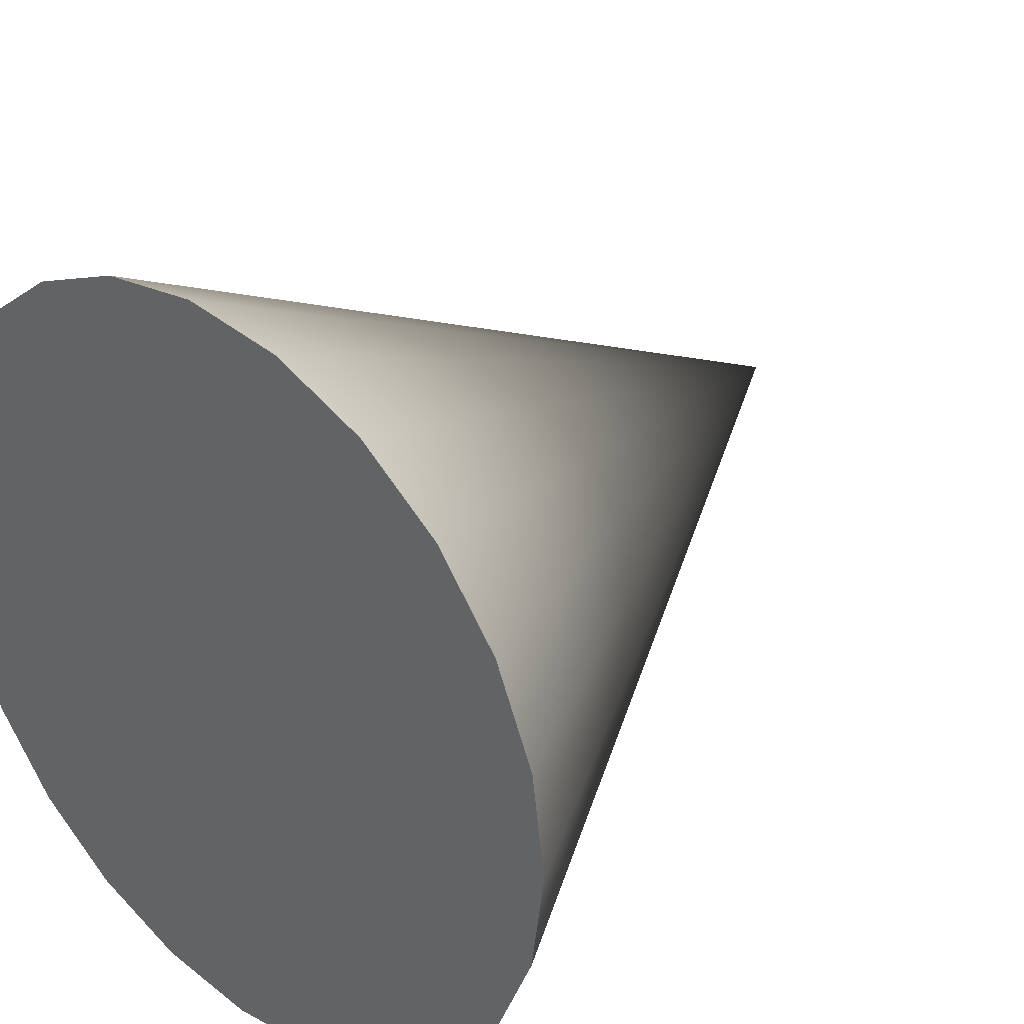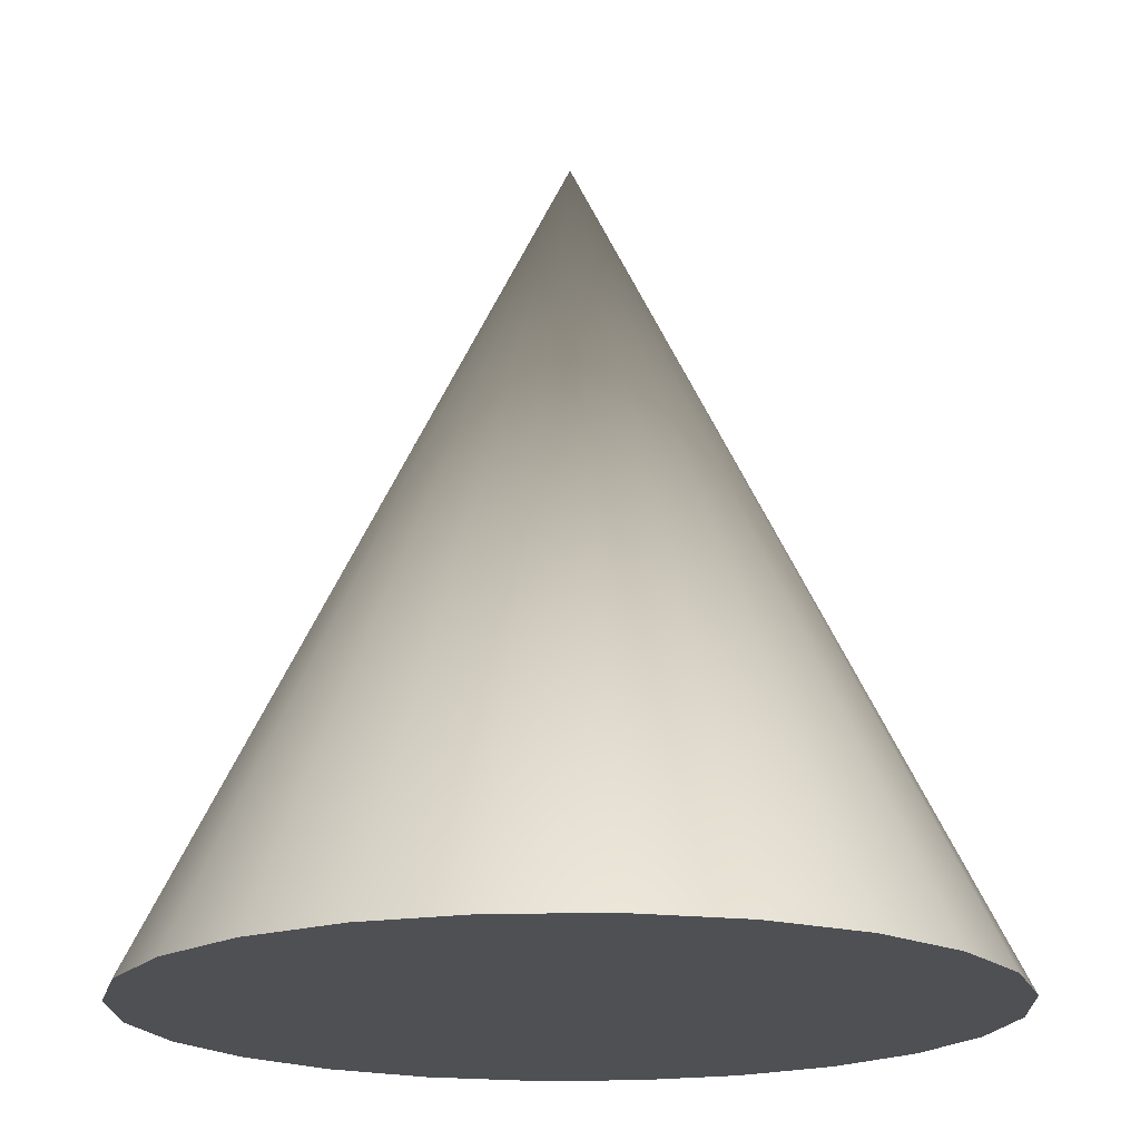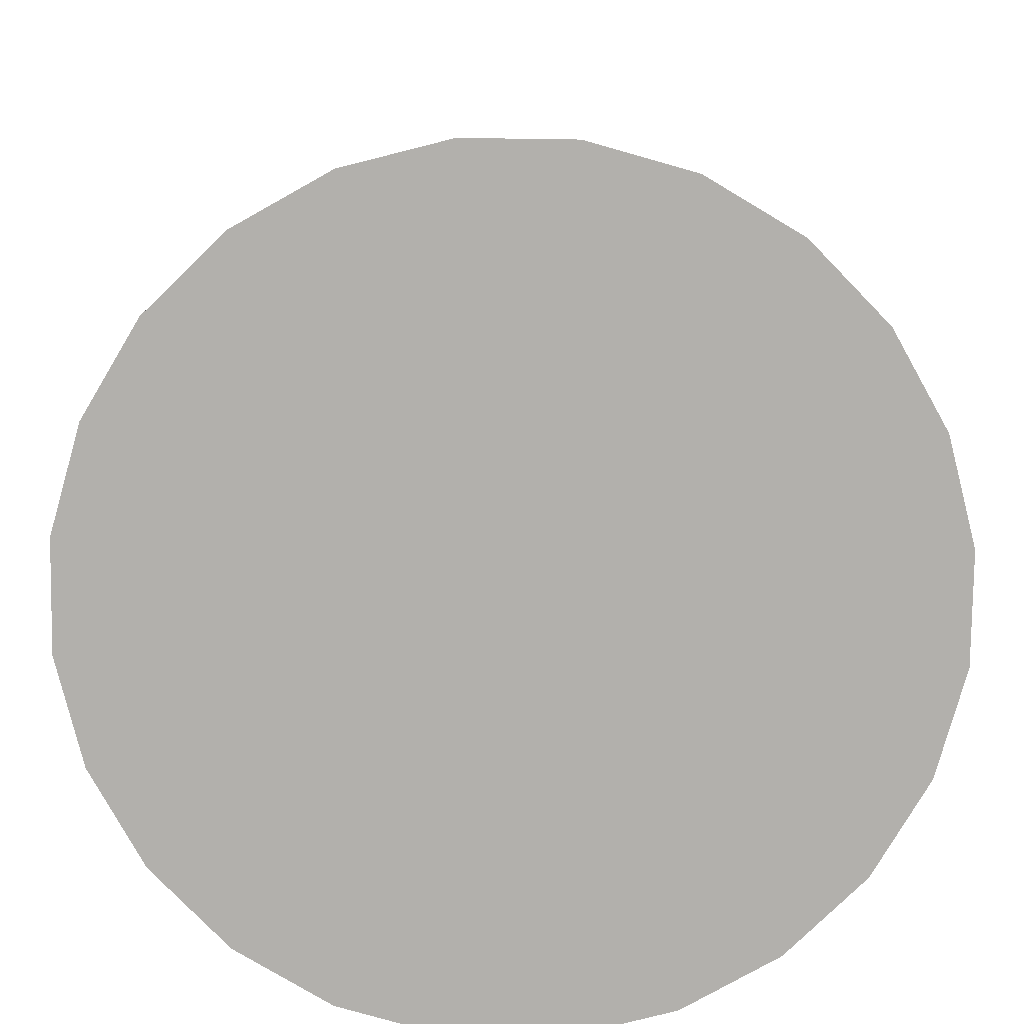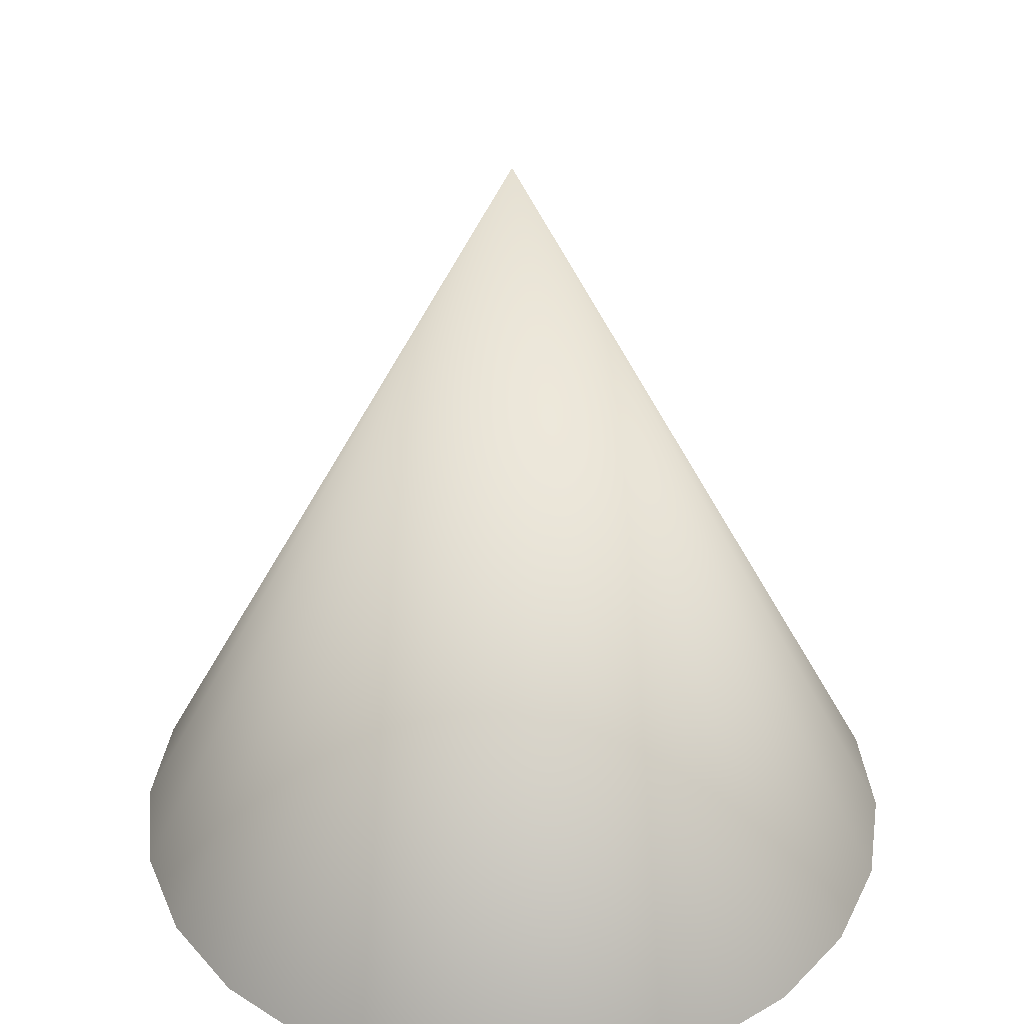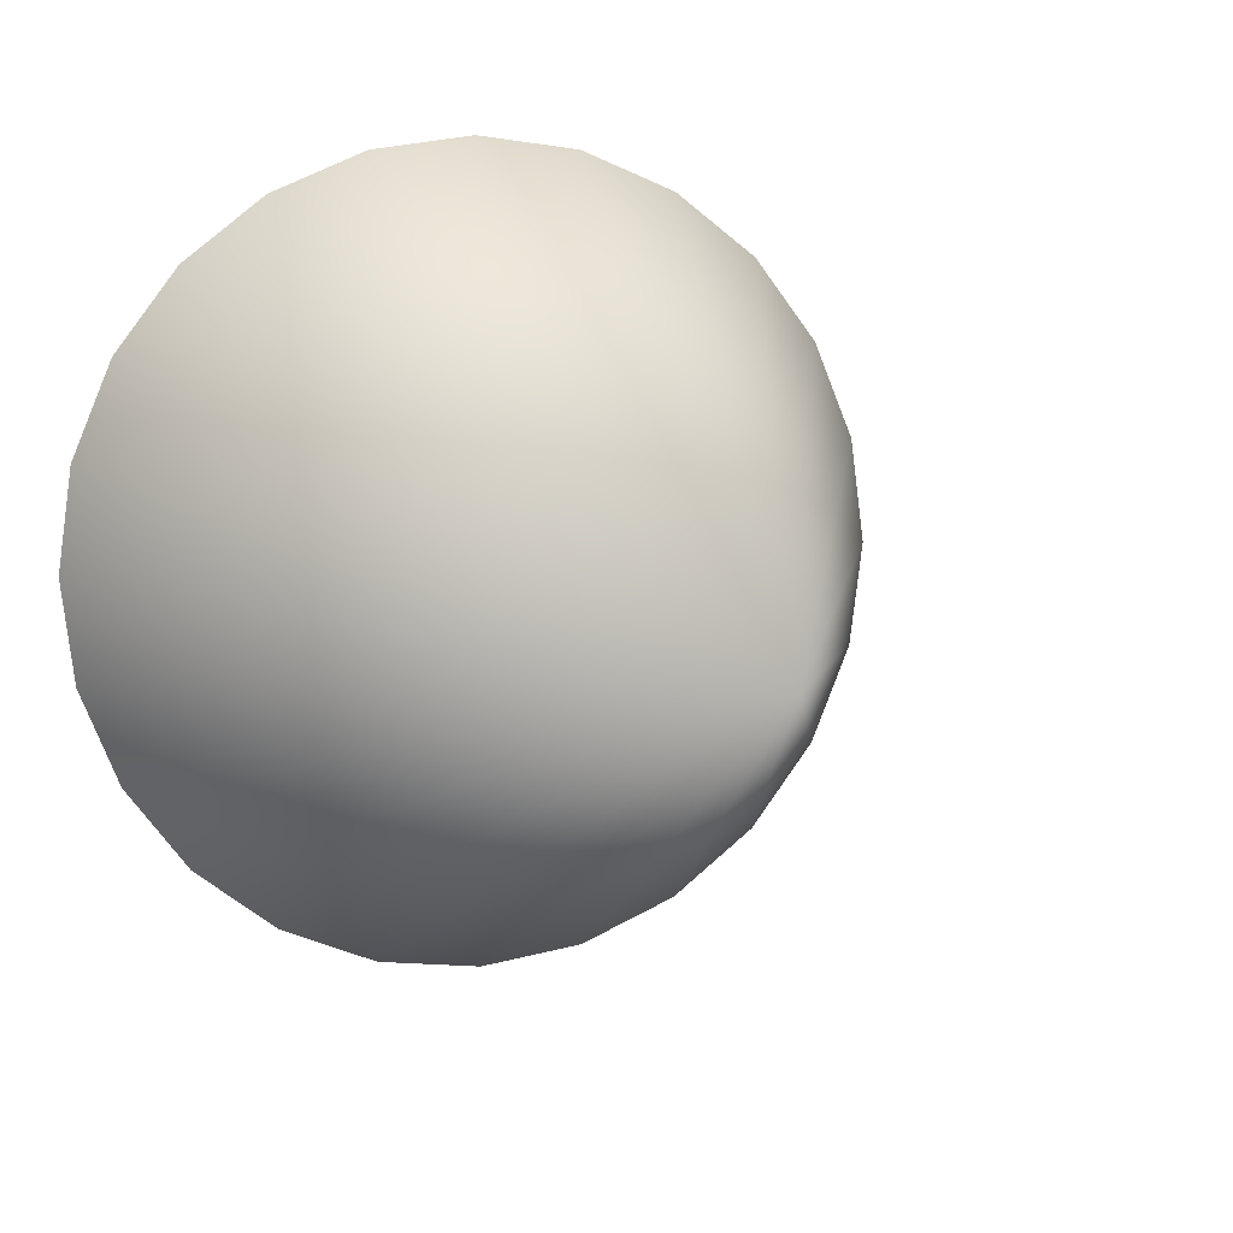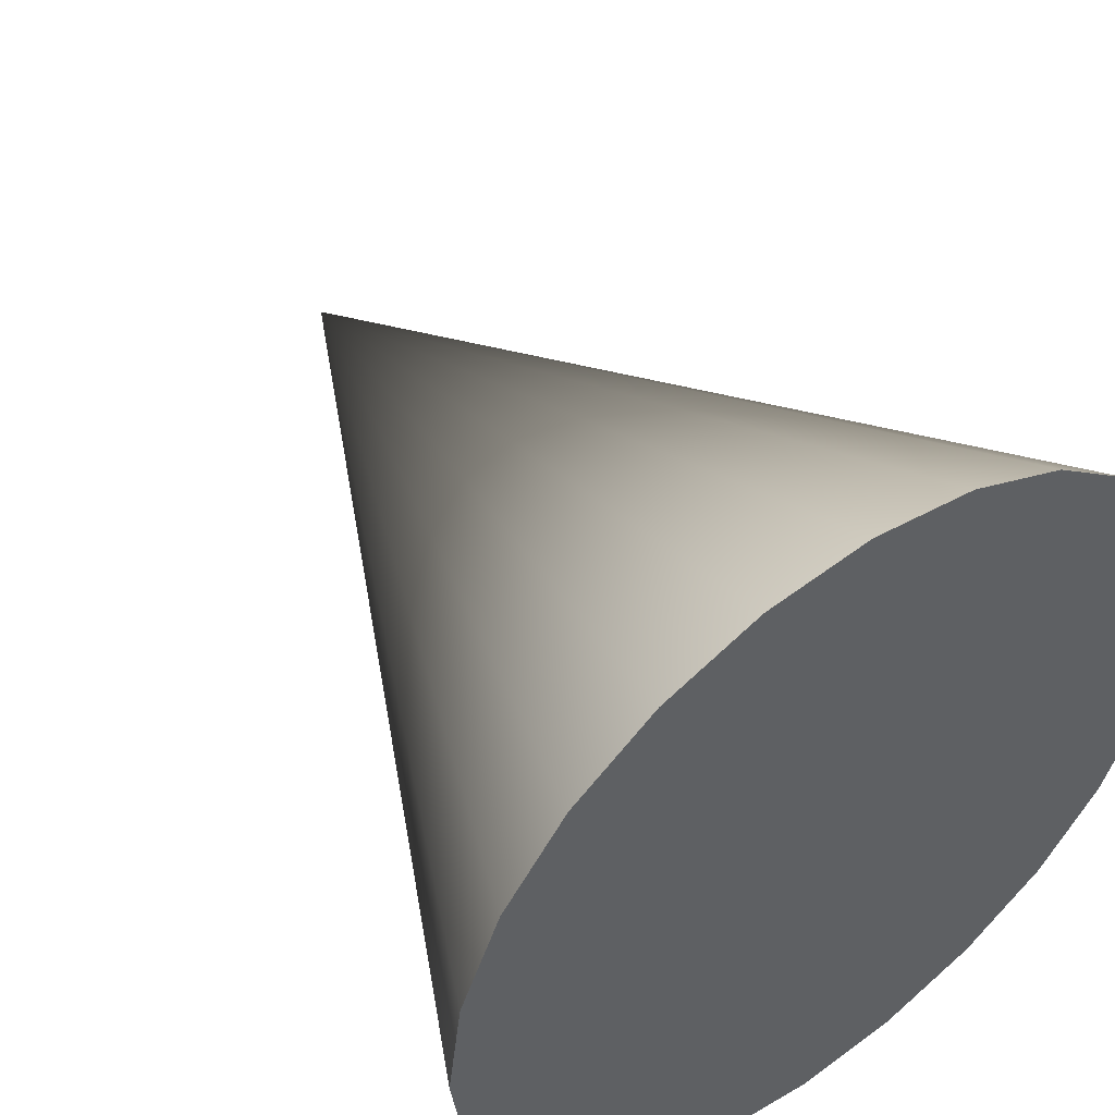
<metadata>
{"format":"obj","ext":"obj","renderer":"f3d","projection":"perspective","resolution":1024,"background":"white","views":[{"elev":32.7,"azim":42.3,"up":"+Z"},{"elev":-18.6,"azim":9.4,"up":"+Y"},{"elev":-78.7,"azim":66.7,"up":"+Y"},{"elev":38.0,"azim":-13.8,"up":"+Y"},{"elev":8.4,"azim":160.7,"up":"+Z"},{"elev":49.5,"azim":-36.2,"up":"+Z"}]}
</metadata>
<code>
v  0.433 -0.5 0.25
v  0.3536 -0.5 0.3536
v  0.25 -0.5 0.433
v  0.1294 -0.5 0.483
v  -0 -0.5 0.5
v  -0.1294 -0.5 0.483
v  -0.25 -0.5 0.433
v  -0.3536 -0.5 0.3536
v  -0.433 -0.5 0.25
v  -0.483 -0.5 0.1294
v  -0.5 -0.5 -0
v  -0.483 -0.5 -0.1294
v  -0.433 -0.5 -0.25
v  -0.3536 -0.5 -0.3536
v  -0.25 -0.5 -0.433
v  -0.1294 -0.5 -0.483
v  0 -0.5 -0.5
v  0.1294 -0.5 -0.483
v  0.25 -0.5 -0.433
v  0.3536 -0.5 -0.3536
v  0.433 -0.5 -0.25
v  0.483 -0.5 -0.1294
v  0.5 -0.5 -0
v  0.483 -0.5 0.1294
v  0 0.5 -0
o Cone001
g Cone001
f 1 2 3
f 3 4 5
f 5 6 7
f 3 5 7
f 7 8 9
f 9 10 11
f 7 9 11
f 11 12 13
f 13 14 15
f 11 13 15
f 7 11 15
f 15 16 17
f 17 18 19
f 15 17 19
f 19 20 21
f 21 22 23
f 19 21 23
f 15 19 23
f 7 15 23
f 3 7 23
f 1 3 23
f 24 1 23
f 23 22 25
f 22 21 25
f 21 20 25
f 20 19 25
f 19 18 25
f 18 17 25
f 17 16 25
f 16 15 25
f 15 14 25
f 14 13 25
f 13 12 25
f 12 11 25
f 11 10 25
f 10 9 25
f 9 8 25
f 8 7 25
f 7 6 25
f 6 5 25
f 5 4 25
f 4 3 25
f 3 2 25
f 2 1 25
f 1 24 25
f 24 23 25

</code>
